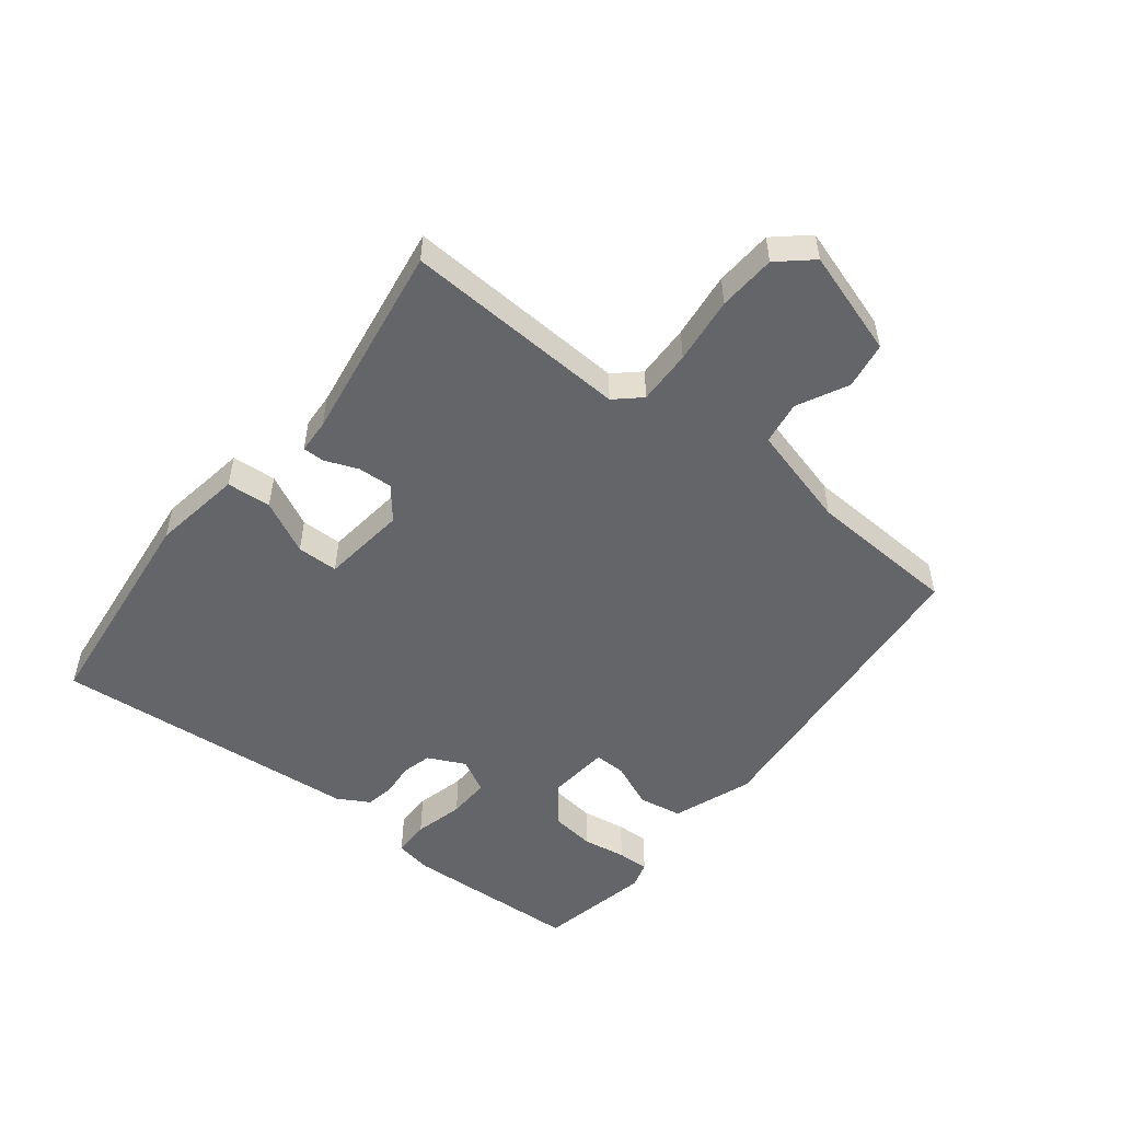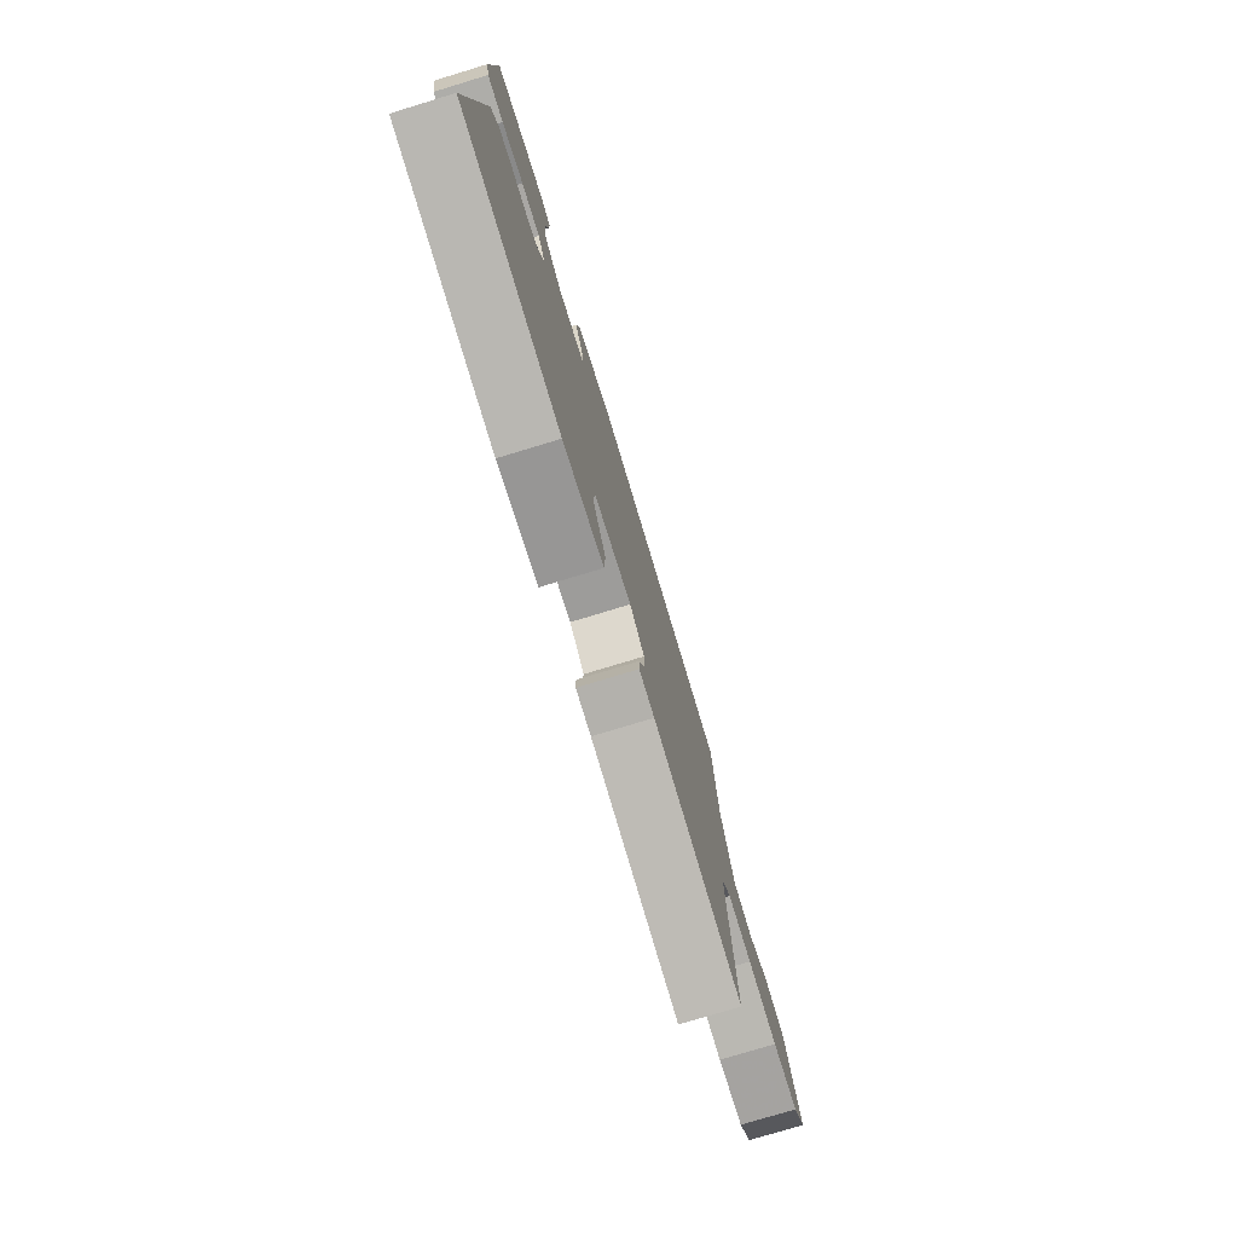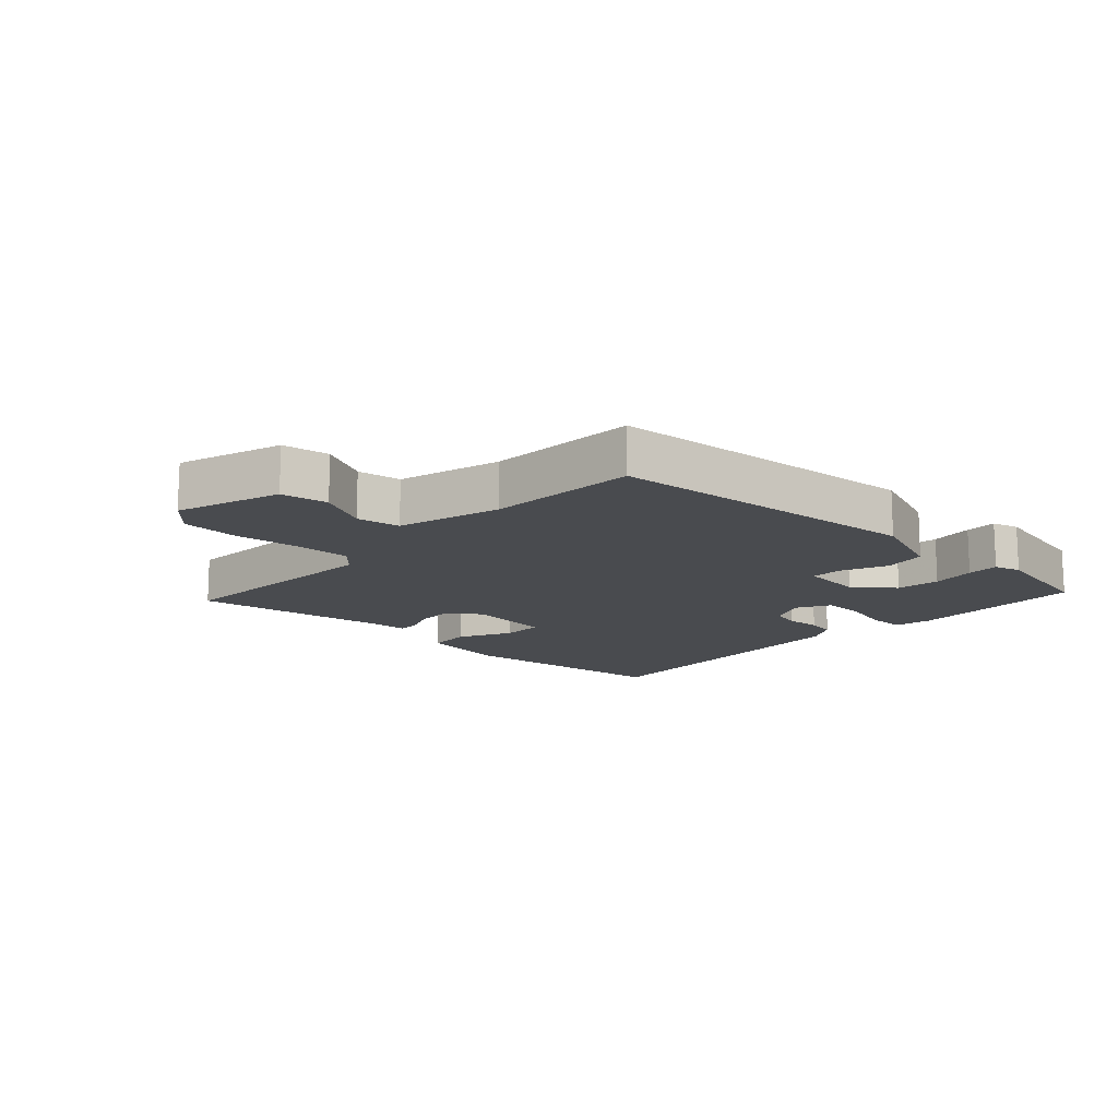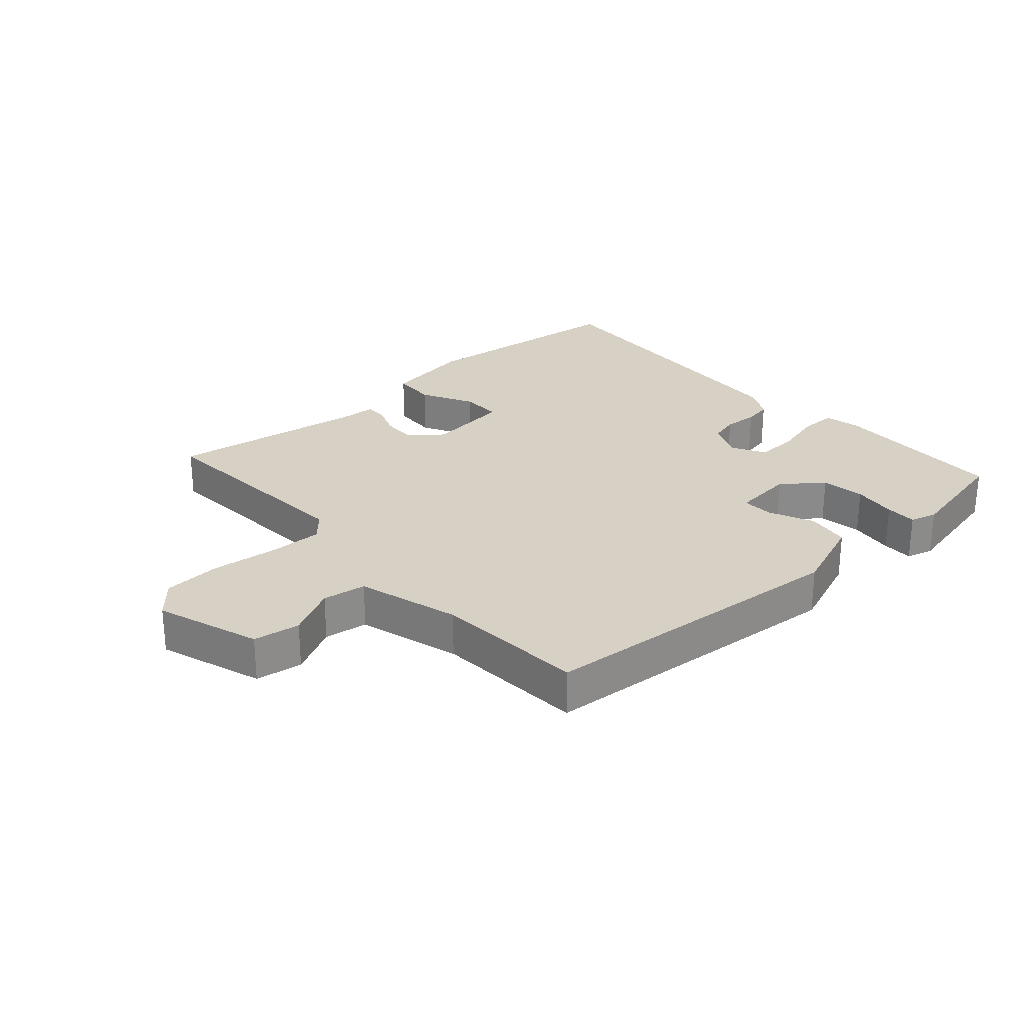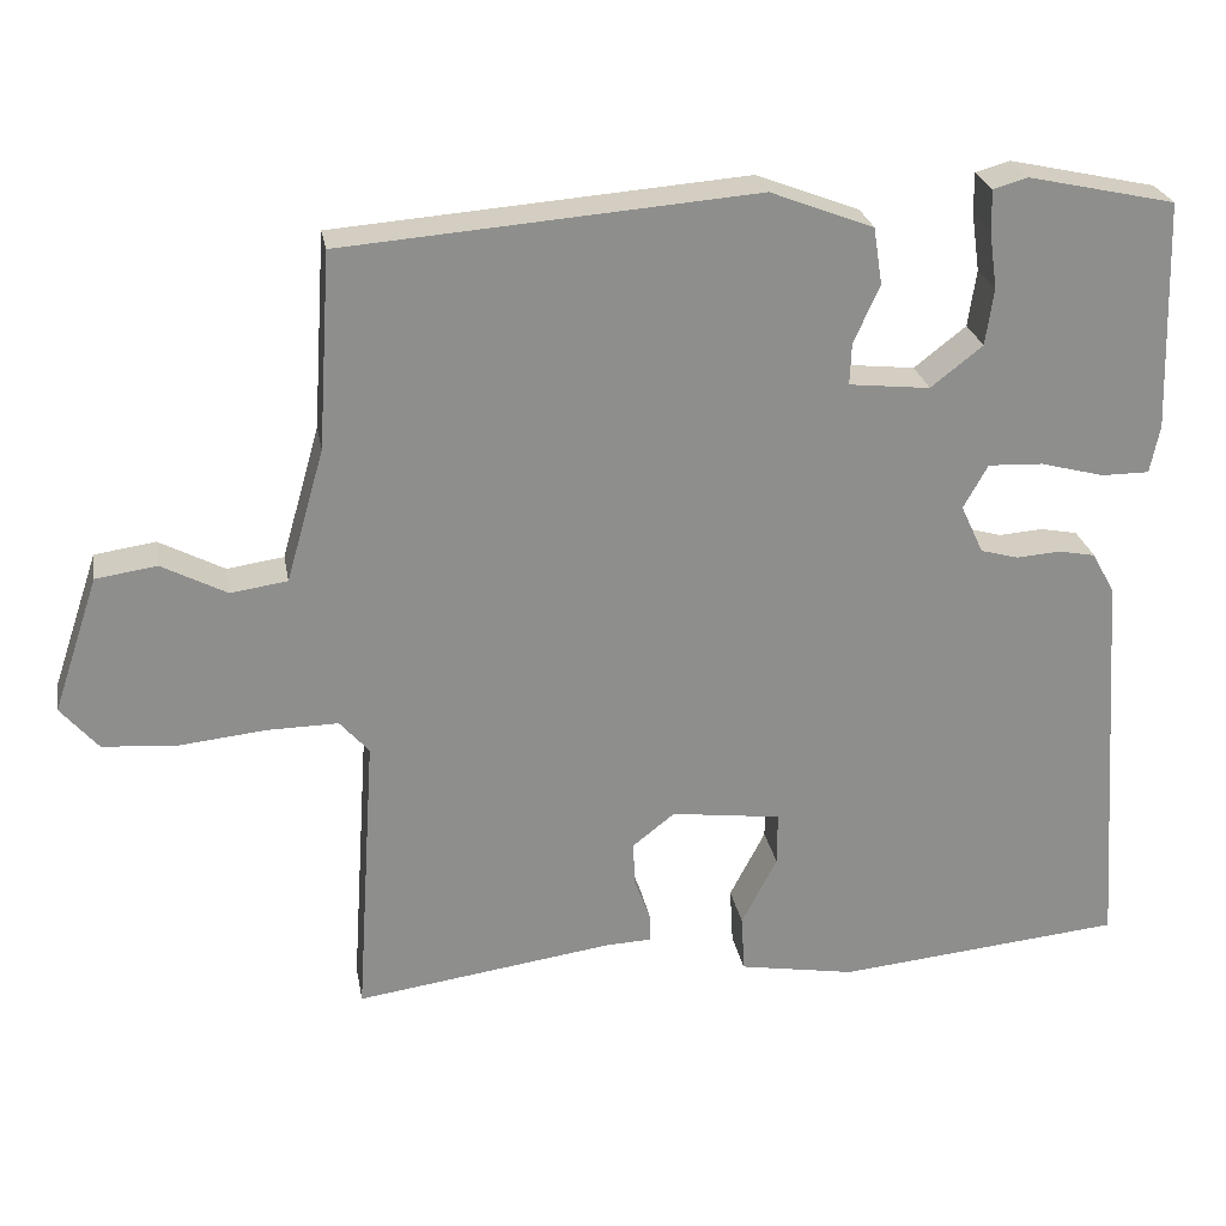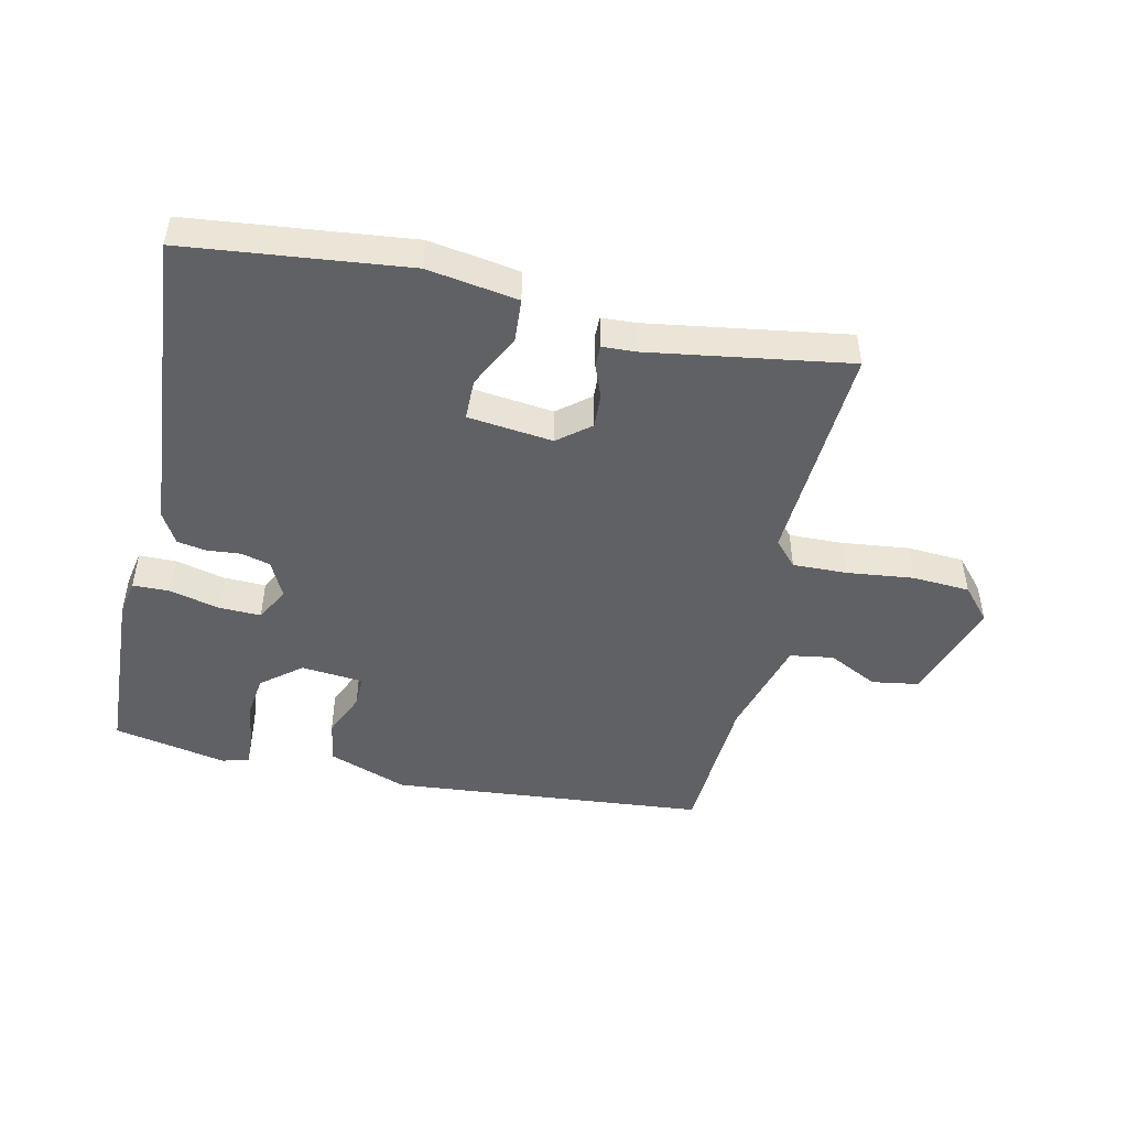
<metadata>
{"format":"obj","ext":"obj","renderer":"f3d","projection":"perspective","resolution":1024,"background":"white","views":[{"elev":-51.6,"azim":-127.3,"up":"+Y"},{"elev":-77.1,"azim":106.9,"up":"+Z"},{"elev":-14.1,"azim":-42.5,"up":"+Y"},{"elev":26.7,"azim":-41.6,"up":"+Y"},{"elev":25.6,"azim":-10.2,"up":"+Z"},{"elev":-47.3,"azim":168.2,"up":"+Y"}]}
</metadata>
<code>
v -0.5 0.07 0.5
v 0.008 0.07 0.539
v 0.135 0.07 0.49
v 0.146 0.07 0.42
v 0.114 0.07 0.348
v 0.112 0.07 0.297
v 0.212 0.07 0.286
v 0.276 0.07 0.336
v 0.286 0.07 0.406
v 0.276 0.07 0.477
v 0.275 0.07 0.528
v 0.318 0.07 0.54
v 0.5 0.07 0.5
v 0.51 0.07 0.215
v 0.498 0.07 0.156
v 0.439 0.07 0.156
v 0.36 0.07 0.177
v 0.292 0.07 0.18
v 0.262 0.07 0.126
v 0.29 0.07 0.066
v 0.337 0.07 0.053
v 0.391 0.07 0.057
v 0.437 0.07 0.048
v 0.465 0.07 -0.003
v 0.5 0.07 -0.5
v 0.145 0.07 -0.534
v 0.001 0.07 -0.509
v -0.003 0.07 -0.438
v 0.041 0.07 -0.353
v 0.041 0.07 -0.287
v -0.095 0.07 -0.269
v -0.147 0.07 -0.31
v -0.145 0.07 -0.365
v -0.125 0.07 -0.418
v -0.125 0.07 -0.453
v -0.18 0.07 -0.455
v -0.5 0.07 -0.5
v -0.476 0.07 -0.141
v -0.512 0.07 -0.1
v -0.599 0.07 -0.101
v -0.706 0.07 -0.112
v -0.798 0.07 -0.105
v -0.844 0.07 -0.051
v -0.788 0.07 0.116
v -0.713 0.07 0.127
v -0.633 0.07 0.085
v -0.563 0.07 0.095
v -0.516 0.07 0.259
v -0.5 0 0.5
v 0.008 0 0.539
v 0.135 0 0.49
v 0.146 0 0.42
v 0.114 0 0.348
v 0.112 0 0.297
v 0.212 0 0.286
v 0.276 0 0.336
v 0.286 0 0.406
v 0.276 0 0.477
v 0.275 0 0.528
v 0.318 0 0.54
v 0.5 0 0.5
v 0.51 0 0.215
v 0.498 0 0.156
v 0.439 0 0.156
v 0.36 0 0.177
v 0.292 0 0.18
v 0.262 0 0.126
v 0.29 0 0.066
v 0.337 0 0.053
v 0.391 0 0.057
v 0.437 0 0.048
v 0.465 0 -0.003
v 0.5 0 -0.5
v 0.145 0 -0.534
v 0.001 0 -0.509
v -0.003 0 -0.438
v 0.041 0 -0.353
v 0.041 0 -0.287
v -0.095 0 -0.269
v -0.147 0 -0.31
v -0.145 0 -0.365
v -0.125 0 -0.418
v -0.125 0 -0.453
v -0.18 0 -0.455
v -0.5 0 -0.5
v -0.476 0 -0.141
v -0.512 0 -0.1
v -0.599 0 -0.101
v -0.706 0 -0.112
v -0.798 0 -0.105
v -0.844 0 -0.051
v -0.788 0 0.116
v -0.713 0 0.127
v -0.633 0 0.085
v -0.563 0 0.095
v -0.516 0 0.259
f 44 45 46
f 43 44 46
f 42 43 46
f 41 42 46
f 40 41 46
f 39 40 46 47
f 38 39 47 48
f 36 37 38
f 38 48 1
f 36 38 1
f 35 36 1
f 34 35 1
f 33 34 1
f 27 28 29
f 26 27 29
f 25 26 29
f 24 25 29
f 23 24 29
f 22 23 29
f 21 22 29
f 20 21 29 30
f 19 20 30 31
f 15 16 17
f 14 15 17
f 13 14 17
f 12 13 17
f 11 12 17
f 10 11 17
f 9 10 17
f 8 9 17 18
f 19 31 32
f 18 19 32
f 8 18 32
f 7 8 32
f 3 4 5
f 2 3 5
f 1 2 5 6
f 32 33 1
f 6 7 32
f 1 6 32
f 94 93 92
f 94 92 91
f 94 91 90
f 94 90 89
f 94 89 88
f 95 94 88 87
f 96 95 87 86
f 86 85 84
f 49 96 86
f 49 86 84
f 49 84 83
f 49 83 82
f 49 82 81
f 77 76 75
f 77 75 74
f 77 74 73
f 77 73 72
f 77 72 71
f 77 71 70
f 77 70 69
f 78 77 69 68
f 79 78 68 67
f 65 64 63
f 65 63 62
f 65 62 61
f 65 61 60
f 65 60 59
f 65 59 58
f 65 58 57
f 66 65 57 56
f 80 79 67
f 80 67 66
f 80 66 56
f 80 56 55
f 53 52 51
f 53 51 50
f 54 53 50 49
f 49 81 80
f 80 55 54
f 80 54 49
f 1 49 50 2
f 2 50 51 3
f 3 51 52 4
f 4 52 53 5
f 5 53 54 6
f 6 54 55 7
f 7 55 56 8
f 8 56 57 9
f 9 57 58 10
f 10 58 59 11
f 11 59 60 12
f 12 60 61 13
f 13 61 62 14
f 14 62 63 15
f 15 63 64 16
f 16 64 65 17
f 17 65 66 18
f 18 66 67 19
f 19 67 68 20
f 20 68 69 21
f 21 69 70 22
f 22 70 71 23
f 23 71 72 24
f 24 72 73 25
f 25 73 74 26
f 26 74 75 27
f 27 75 76 28
f 28 76 77 29
f 29 77 78 30
f 30 78 79 31
f 31 79 80 32
f 32 80 81 33
f 33 81 82 34
f 34 82 83 35
f 35 83 84 36
f 36 84 85 37
f 37 85 86 38
f 38 86 87 39
f 39 87 88 40
f 40 88 89 41
f 41 89 90 42
f 42 90 91 43
f 43 91 92 44
f 44 92 93 45
f 45 93 94 46
f 46 94 95 47
f 47 95 96 48
f 48 96 49 1

</code>
